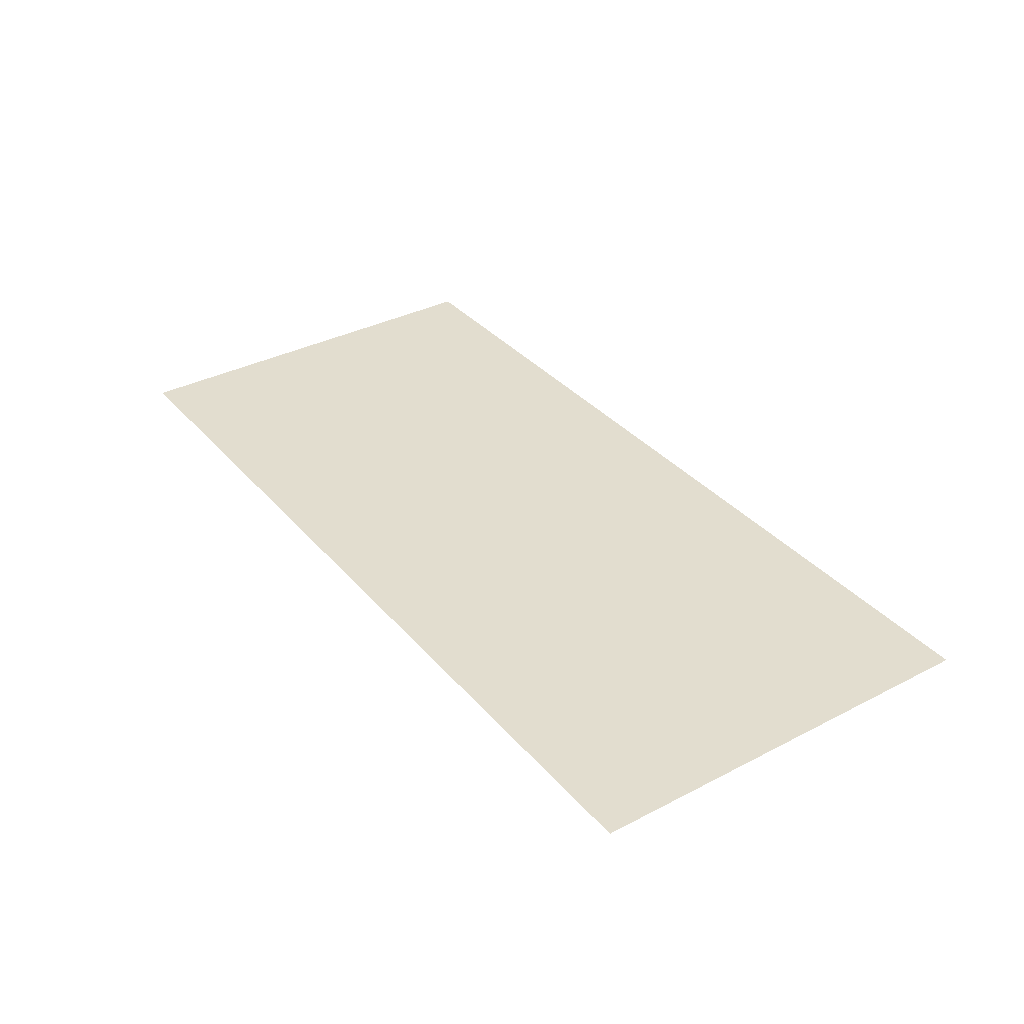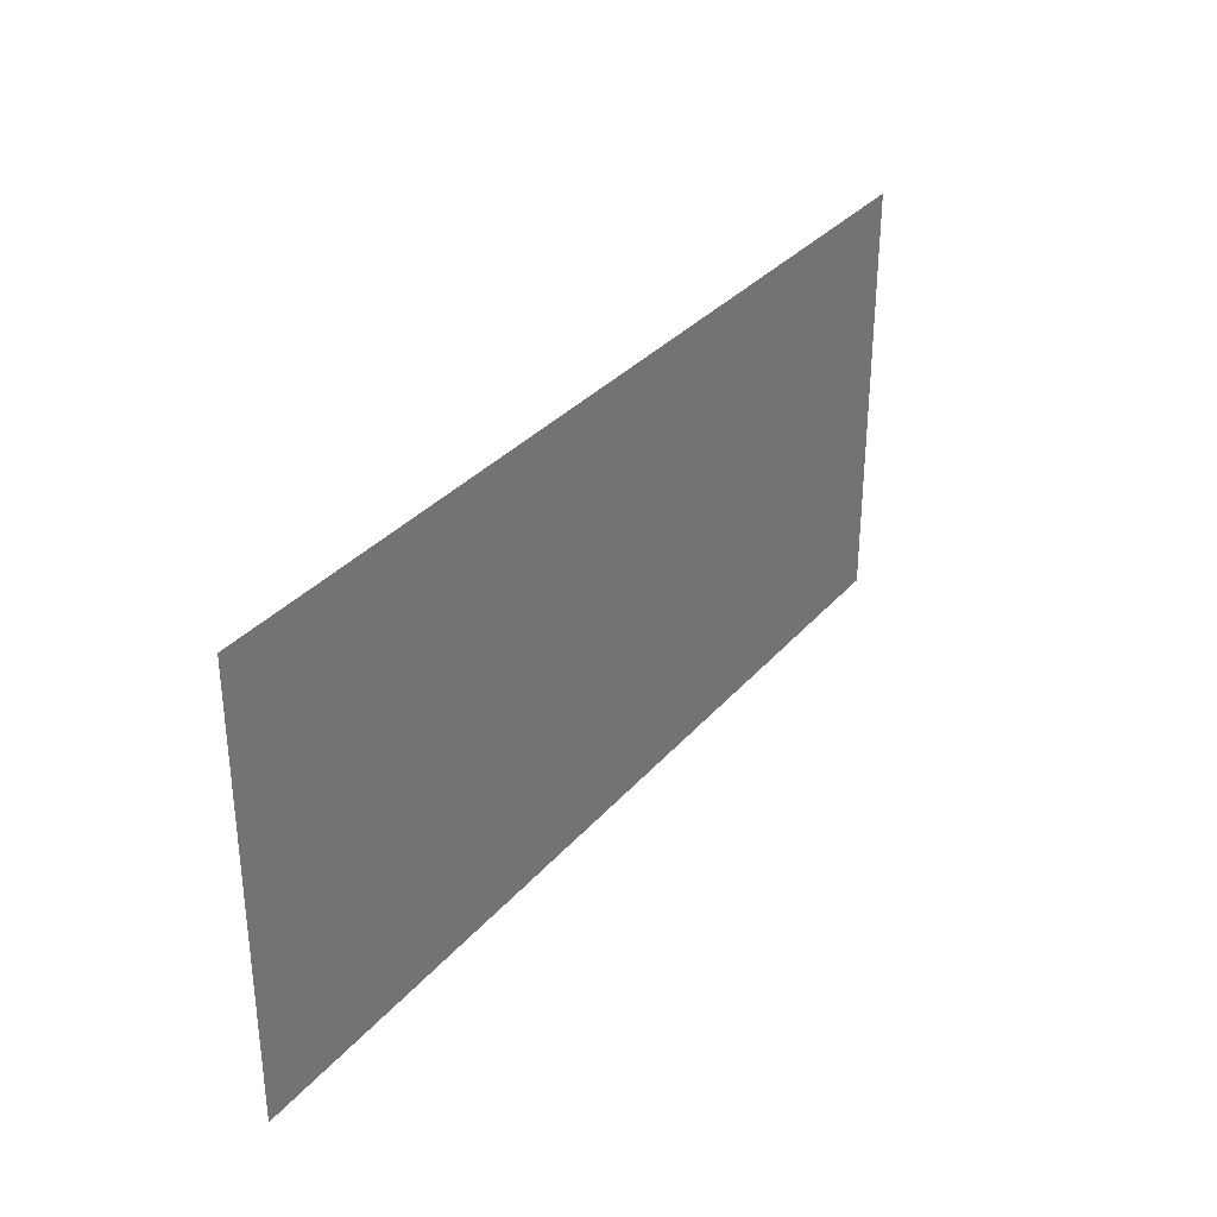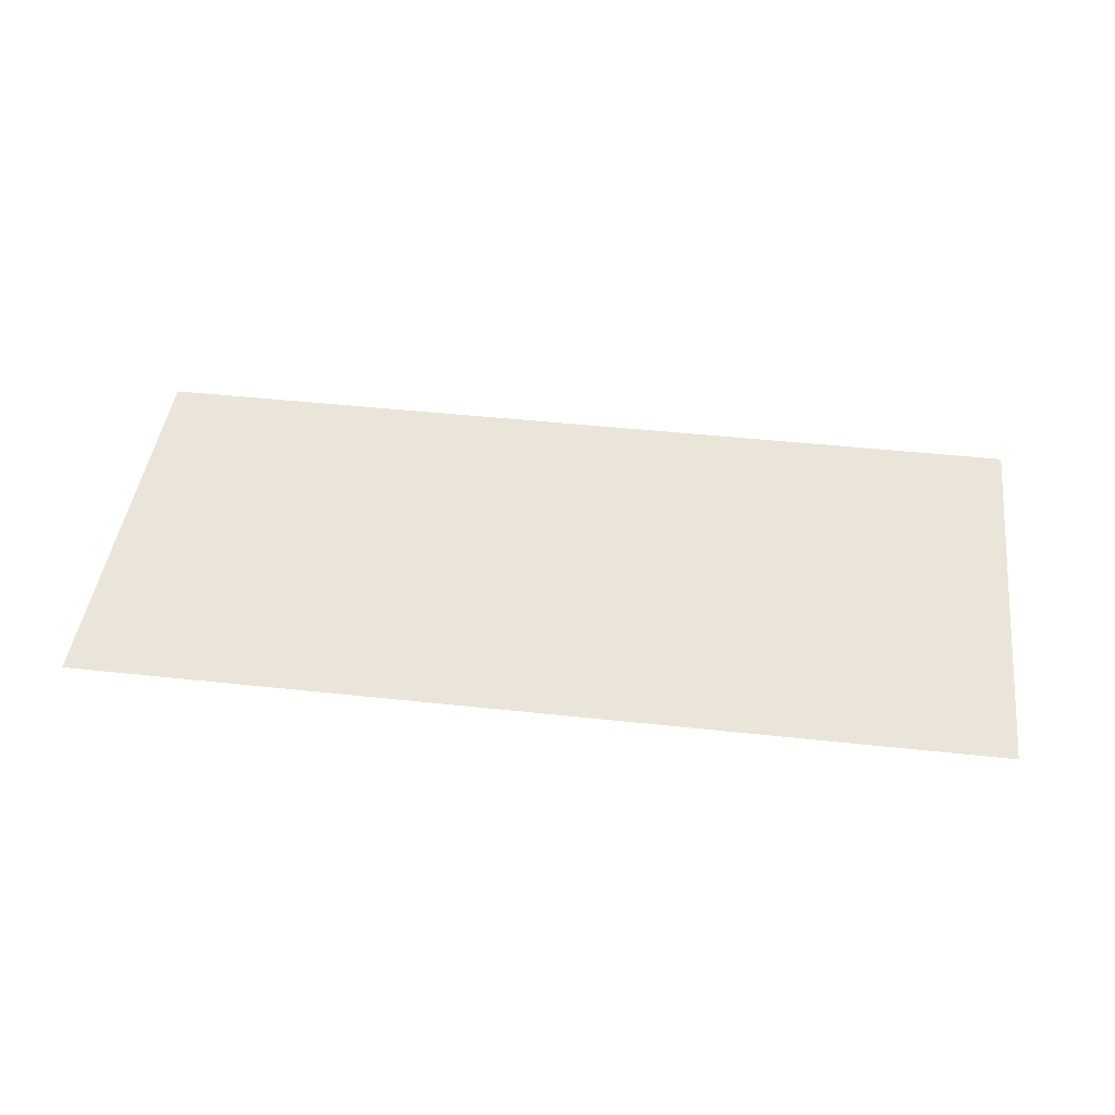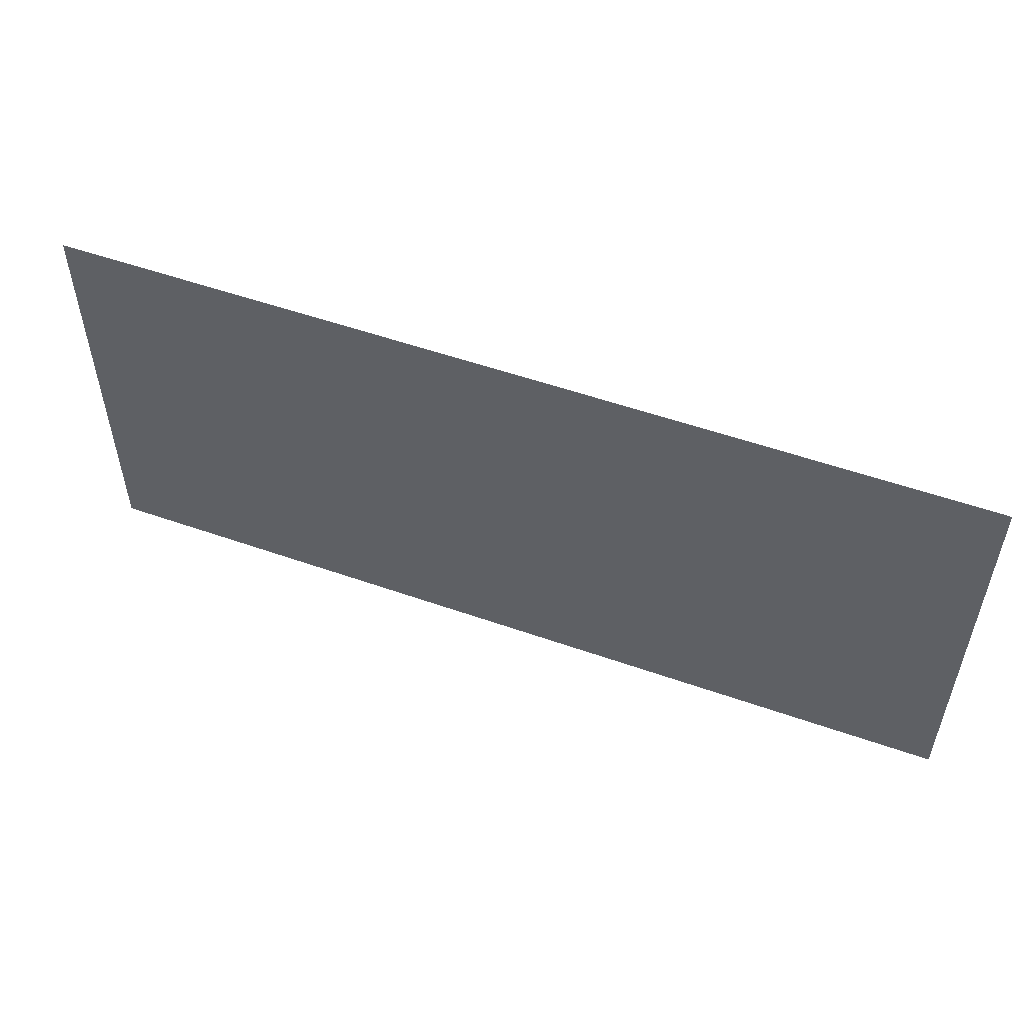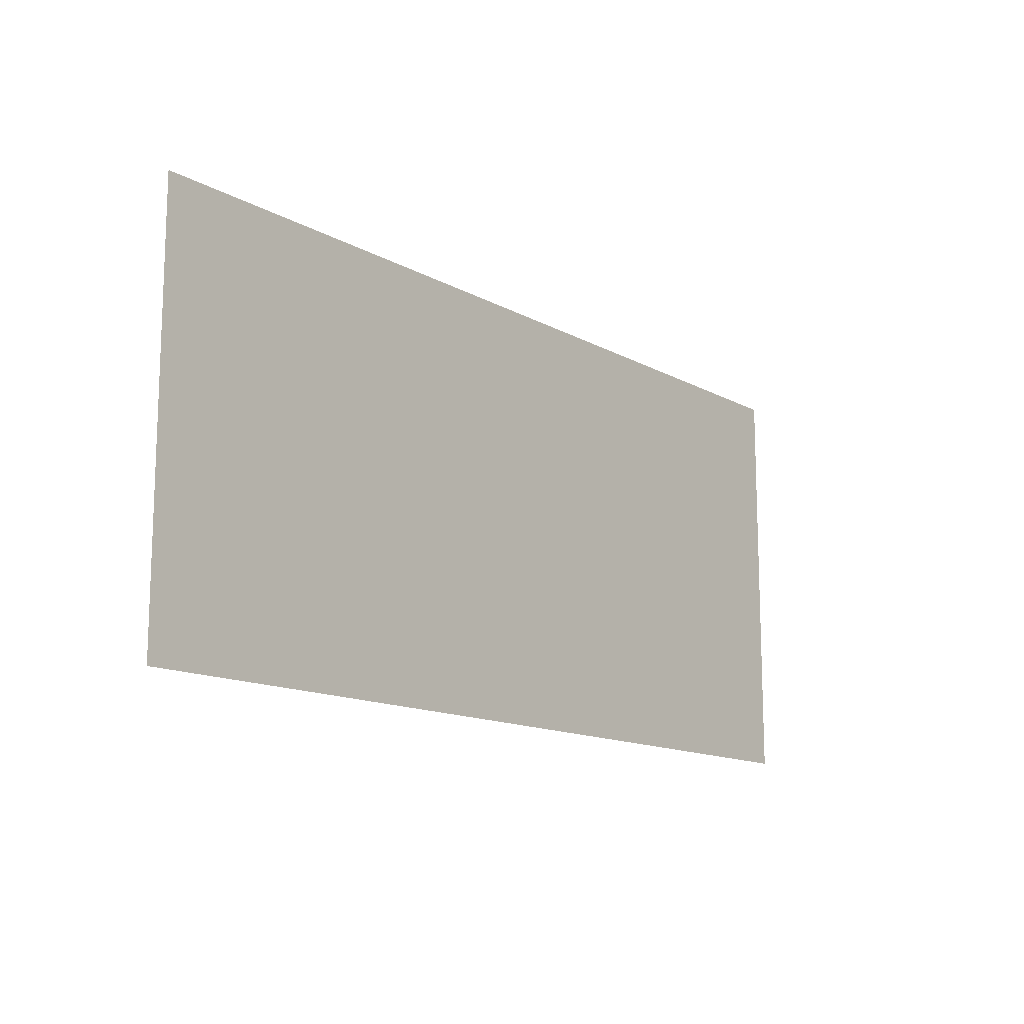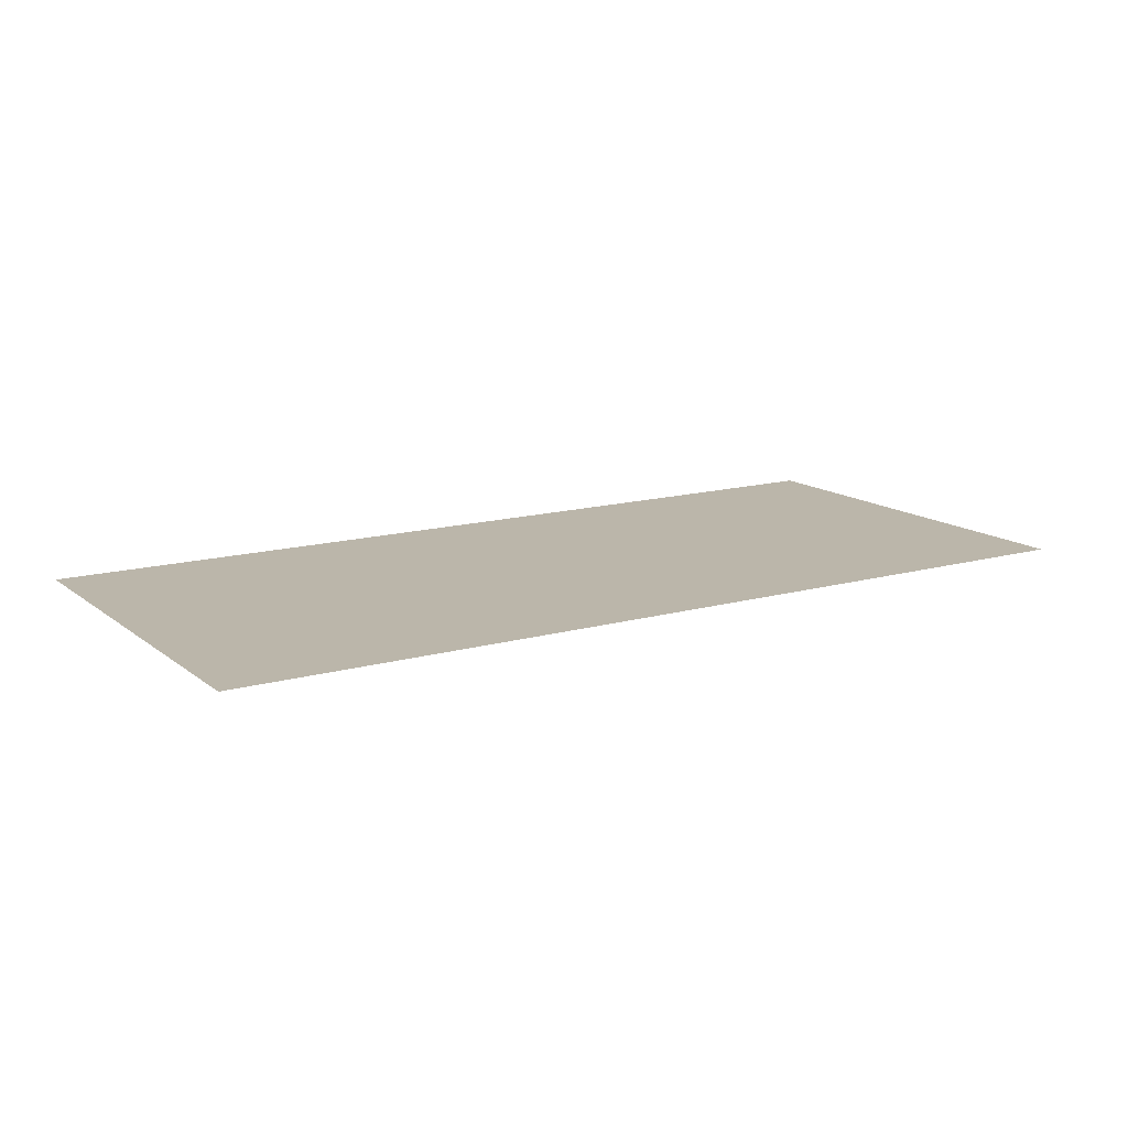
<metadata>
{"format":"obj","ext":"obj","renderer":"f3d","projection":"perspective","resolution":1024,"background":"white","views":[{"elev":35.0,"azim":55.4,"up":"+Y"},{"elev":32.7,"azim":-56.4,"up":"+Z"},{"elev":44.7,"azim":7.2,"up":"+Y"},{"elev":53.5,"azim":20.6,"up":"+Z"},{"elev":-13.5,"azim":-50.9,"up":"+Z"},{"elev":14.1,"azim":-31.9,"up":"+Y"}]}
</metadata>
<code>
v -0.125 -0.0125 -0.1265
v -0.147 -0.0125 -0.1485
v -0.125 -0.0125 -0.2015
v -0.125 -0.0125 -0.1265
v -0.2 -0.0125 -0.1265
v -0.147 -0.0125 -0.1485
v -0.275 -0.0125 -0.1265
v -0.253 -0.0125 -0.1485
v -0.2 -0.0125 -0.1265
v -0.275 -0.0125 -0.1265
v -0.275 -0.0125 -0.2015
v -0.253 -0.0125 -0.1485
v -0.275 -0.0125 -0.2765
v -0.253 -0.0125 -0.2545
v -0.275 -0.0125 -0.2015
v -0.275 -0.0125 -0.2765
v -0.2 -0.0125 -0.2765
v -0.253 -0.0125 -0.2545
v -0.125 -0.0125 -0.2765
v -0.147 -0.0125 -0.2545
v -0.2 -0.0125 -0.2765
v -0.125 -0.0125 -0.2765
v -0.125 -0.0125 -0.2015
v -0.147 -0.0125 -0.2545
v -0.125 -0.0125 -0.2015
v -0.147 -0.0125 -0.1485
v -0.1646 -0.0125 -0.1661
v -0.15 -0.0125 -0.2015
v -0.147 -0.0125 -0.1485
v -0.2 -0.0125 -0.1265
v -0.2 -0.0125 -0.1515
v -0.1646 -0.0125 -0.1661
v -0.2 -0.0125 -0.1265
v -0.253 -0.0125 -0.1485
v -0.2354 -0.0125 -0.1661
v -0.2 -0.0125 -0.1515
v -0.253 -0.0125 -0.1485
v -0.275 -0.0125 -0.2015
v -0.25 -0.0125 -0.2015
v -0.2354 -0.0125 -0.1661
v -0.275 -0.0125 -0.2015
v -0.253 -0.0125 -0.2545
v -0.2354 -0.0125 -0.2368
v -0.25 -0.0125 -0.2015
v -0.253 -0.0125 -0.2545
v -0.2 -0.0125 -0.2765
v -0.2 -0.0125 -0.2515
v -0.2354 -0.0125 -0.2368
v -0.2 -0.0125 -0.2765
v -0.147 -0.0125 -0.2545
v -0.1646 -0.0125 -0.2368
v -0.2 -0.0125 -0.2515
v -0.147 -0.0125 -0.2545
v -0.125 -0.0125 -0.2015
v -0.15 -0.0125 -0.2015
v -0.1646 -0.0125 -0.2368
v -0.2 -0.0125 -0.2015
v -0.15 -0.0125 -0.2015
v -0.1646 -0.0125 -0.1661
v -0.2 -0.0125 -0.2015
v -0.1646 -0.0125 -0.1661
v -0.2 -0.0125 -0.1515
v -0.2 -0.0125 -0.2015
v -0.2 -0.0125 -0.1515
v -0.2354 -0.0125 -0.1661
v -0.2 -0.0125 -0.2015
v -0.2354 -0.0125 -0.1661
v -0.25 -0.0125 -0.2015
v -0.2 -0.0125 -0.2015
v -0.25 -0.0125 -0.2015
v -0.2354 -0.0125 -0.2368
v -0.2 -0.0125 -0.2015
v -0.2354 -0.0125 -0.2368
v -0.2 -0.0125 -0.2515
v -0.2 -0.0125 -0.2015
v -0.2 -0.0125 -0.2515
v -0.1646 -0.0125 -0.2368
v -0.2 -0.0125 -0.2015
v -0.1646 -0.0125 -0.2368
v -0.15 -0.0125 -0.2015
v 0.025 -0.0125 -0.3515
v 0.09021 -0.0125 -0.3521
v 0.1 -0.0125 -0.3515
v 0.025 -0.0125 -0.3515
v 0.08059 -0.0125 -0.354
v 0.09021 -0.0125 -0.3521
v 0.025 -0.0125 -0.3515
v 0.0713 -0.0125 -0.3572
v 0.08059 -0.0125 -0.354
v 0.175 -0.0125 -0.3515
v 0.1098 -0.0125 -0.3521
v 0.1 -0.0125 -0.3515
v 0.175 -0.0125 -0.3515
v 0.1194 -0.0125 -0.354
v 0.1098 -0.0125 -0.3521
v 0.175 -0.0125 -0.3515
v 0.1287 -0.0125 -0.3572
v 0.1194 -0.0125 -0.354
v 0.1 -0.0125 -0.3515
v 0.09021 -0.0125 -0.3521
v 0.08059 -0.0125 -0.354
v 0.0713 -0.0125 -0.3572
v 0.1 -0.0125 -0.3515
v 0.1098 -0.0125 -0.3521
v 0.1194 -0.0125 -0.354
v 0.1287 -0.0125 -0.3572
v -0.4 -0.0125 0.000605
v -0.4 -0.0125 -0.3672
v -0.3 -0.0125 -0.3672
v -0.3 -0.0125 -0.04773
v -0.4 -0.0125 0.000605
v -0.3 -0.0125 -0.04773
v -0.2734 -0.0125 0.000605
v -0.2734 -0.0125 0.000605
v -0.3 -0.0125 -0.04773
v -0.1 -0.0125 -0.09774
v 0.075 -0.0125 -0.08649
v 0.075 -0.0125 -0.08649
v -0.1 -0.0125 -0.09774
v 0 -0.0125 -0.1227
v 0.075 -0.0125 -0.08649
v 0 -0.0125 -0.1227
v 0 -0.0125 -0.2727
v 0.075 -0.0125 -0.224
v 0.075 -0.0125 -0.224
v 0 -0.0125 -0.2727
v 0.2 -0.0125 -0.3227
v 0.075 -0.0125 -0.224
v 0.2 -0.0125 -0.3227
v 0.3 -0.0125 -0.3477
v 0.4 -0.0125 -0.3052
v 0.4 -0.0125 -0.3052
v 0.3 -0.0125 -0.3477
v 0.3 -0.0125 -0.3672
v 0.4 -0.0125 -0.3672
v 0.1 -0.0125 -0.3515
v 0.0713 -0.0125 -0.3572
v 0.1287 -0.0125 -0.3572
v 0.0713 -0.0125 -0.3572
v 0.0625 -0.0125 -0.3615
v 0.1375 -0.0125 -0.3615
v 0.1287 -0.0125 -0.3572
v 0.0625 -0.0125 -0.3615
v 0.05434 -0.0125 -0.367
v 0.1457 -0.0125 -0.367
v 0.1375 -0.0125 -0.3615
v 0.05434 -0.0125 -0.367
v 0.05412 -0.0125 -0.3672
v 0.1459 -0.0125 -0.3672
v 0.1457 -0.0125 -0.367
v -0.1 -0.0125 -0.09774
v -0.3 -0.0125 -0.04773
v -0.275 -0.0125 -0.1265
v -0.2 -0.0125 -0.1265
v -0.1 -0.0125 -0.09774
v -0.2 -0.0125 -0.1265
v -0.125 -0.0125 -0.1265
v -0.1 -0.0125 -0.09774
v -0.125 -0.0125 -0.1265
v -0.125 -0.0125 -0.2015
v -0.1 -0.0125 -0.09774
v -0.125 -0.0125 -0.2015
v -0.125 -0.0125 -0.2765
v -0.1 -0.0125 -0.3672
v -0.3 -0.0125 -0.04773
v -0.3 -0.0125 -0.3672
v -0.275 -0.0125 -0.2015
v -0.275 -0.0125 -0.1265
v -0.3 -0.0125 -0.3672
v -0.275 -0.0125 -0.2765
v -0.275 -0.0125 -0.2015
v -0.3 -0.0125 -0.3672
v -0.2 -0.0125 -0.2765
v -0.275 -0.0125 -0.2765
v -0.3 -0.0125 -0.3672
v -0.1 -0.0125 -0.3672
v -0.125 -0.0125 -0.2765
v -0.2 -0.0125 -0.2765
v 0.025 -0.0125 -0.3515
v 0.1 -0.0125 -0.3515
v 0.2 -0.0125 -0.3227
v 0 -0.0125 -0.2727
v 0.025 -0.0125 -0.3515
v 0 -0.0125 -0.2727
v 0 -0.0125 -0.3672
v 0.025 -0.0125 -0.3515
v 0 -0.0125 -0.3672
v 0.05412 -0.0125 -0.3672
v 0.05434 -0.0125 -0.367
v 0.025 -0.0125 -0.3515
v 0.05434 -0.0125 -0.367
v 0.0625 -0.0125 -0.3615
v 0.025 -0.0125 -0.3515
v 0.0625 -0.0125 -0.3615
v 0.0713 -0.0125 -0.3572
v 0.175 -0.0125 -0.3515
v 0.2 -0.0125 -0.3227
v 0.1 -0.0125 -0.3515
v 0.175 -0.0125 -0.3515
v 0.2 -0.0125 -0.3672
v 0.2 -0.0125 -0.3227
v 0.175 -0.0125 -0.3515
v 0.1457 -0.0125 -0.367
v 0.1459 -0.0125 -0.3672
v 0.2 -0.0125 -0.3672
v 0.175 -0.0125 -0.3515
v 0.1375 -0.0125 -0.3615
v 0.1457 -0.0125 -0.367
v 0.175 -0.0125 -0.3515
v 0.1287 -0.0125 -0.3572
v 0.1375 -0.0125 -0.3615
v 0.4 -0.0125 0.000605
v -0.2734 -0.0125 0.000605
v 0.075 -0.0125 -0.08649
v 0.4 -0.0125 0.000605
v 0.075 -0.0125 -0.08649
v 0.075 -0.0125 -0.224
v 0.4 -0.0125 -0.3052
v -0.1 -0.0125 -0.09774
v -0.1 -0.0125 -0.3672
v 0 -0.0125 -0.2727
v 0 -0.0125 -0.1227
v -0.1 -0.0125 -0.3672
v 0 -0.0125 -0.3672
v 0 -0.0125 -0.2727
v 0.2 -0.0125 -0.3227
v 0.2 -0.0125 -0.3672
v 0.3 -0.0125 -0.3672
v 0.3 -0.0125 -0.3477
g mesh7308730
f 1 2 3
f 4 5 6
f 7 8 9
f 10 11 12
f 13 14 15
f 16 17 18
f 19 20 21
f 22 23 24
g mesh7308732
f 25 26 27
f 27 28 25
f 29 30 31
f 31 32 29
f 33 34 35
f 35 36 33
f 37 38 39
f 39 40 37
f 41 42 43
f 43 44 41
f 45 46 47
f 47 48 45
f 49 50 51
f 51 52 49
f 53 54 55
f 55 56 53
g mesh7308734
f 57 58 59
f 60 61 62
f 63 64 65
f 66 67 68
f 69 70 71
f 72 73 74
f 75 76 77
f 78 79 80
g mesh7308736
f 81 82 83
f 84 85 86
f 87 88 89
g mesh7308738
f 90 92 91
f 93 95 94
f 96 98 97
g mesh7308740
f 99 100 101
f 101 102 99
g mesh7308742
f 103 105 104
f 105 103 106
f 107 108 109
f 109 110 107
f 111 112 113
f 114 115 116
f 116 117 114
f 118 119 120
f 121 122 123
f 123 124 121
f 125 126 127
f 128 129 130
f 130 131 128
f 132 133 134
f 134 135 132
f 136 137 138
f 139 140 141
f 141 142 139
f 143 144 145
f 145 146 143
f 147 148 149
f 149 150 147
f 151 152 153
f 153 154 151
f 155 156 157
f 158 159 160
f 161 162 163
f 163 164 161
f 165 166 167
f 167 168 165
f 169 170 171
f 172 173 174
f 175 176 177
f 177 178 175
f 179 180 181
f 181 182 179
f 183 184 185
f 186 187 188
f 188 189 186
f 190 191 192
f 193 194 195
f 196 197 198
f 199 200 201
f 202 203 204
f 204 205 202
f 206 207 208
f 209 210 211
f 212 213 214
f 215 216 217
f 217 218 215
f 219 220 221
f 221 222 219
f 223 224 225
f 226 227 228
f 228 229 226

</code>
